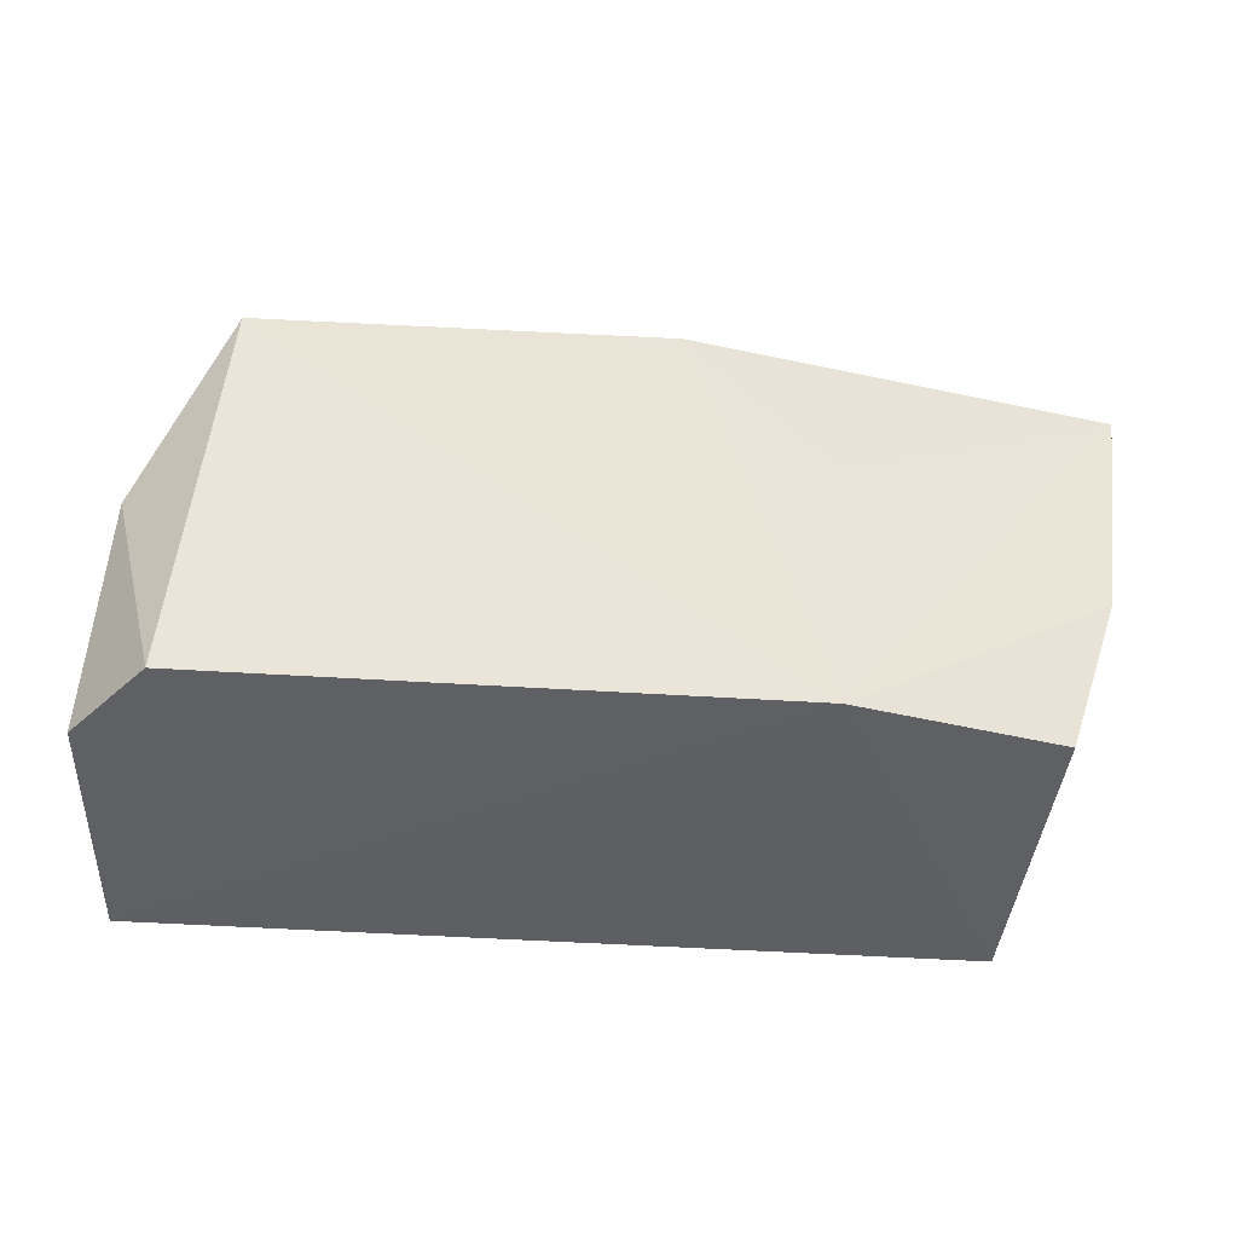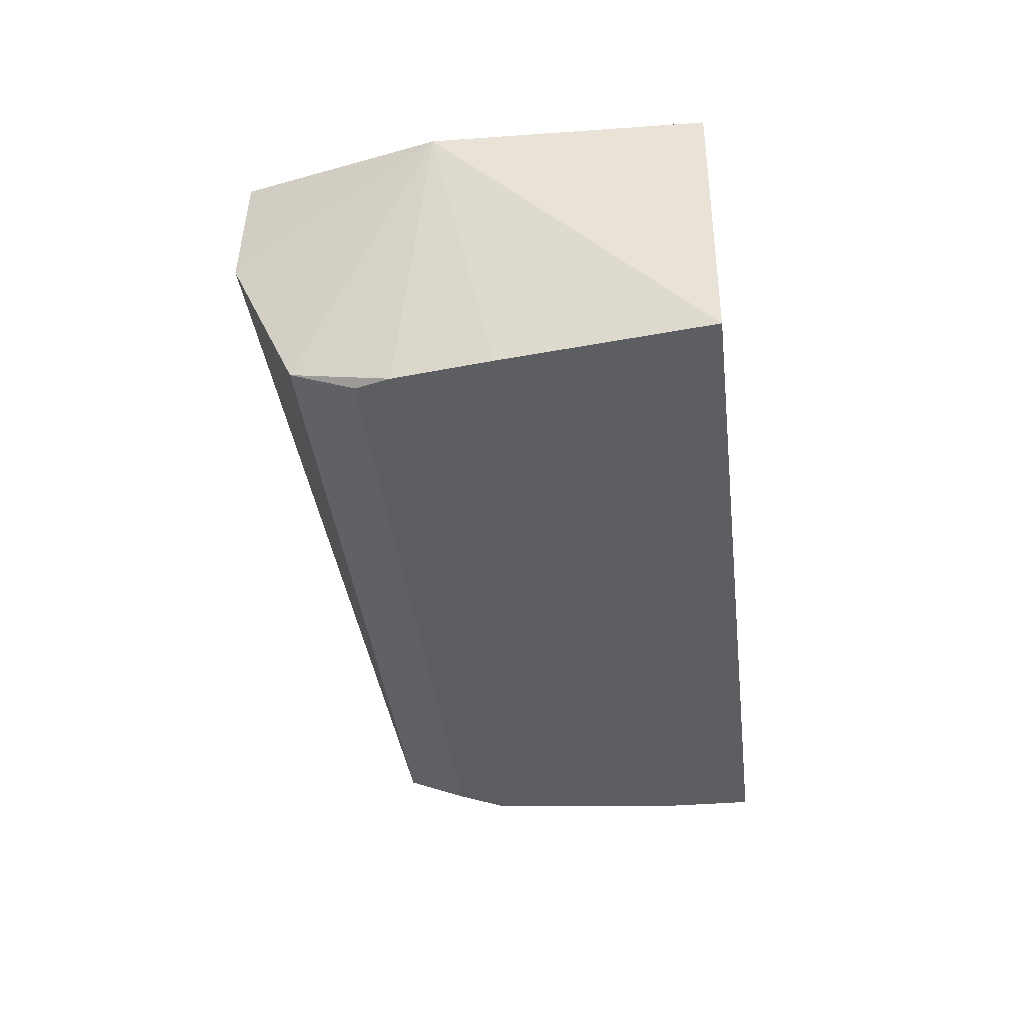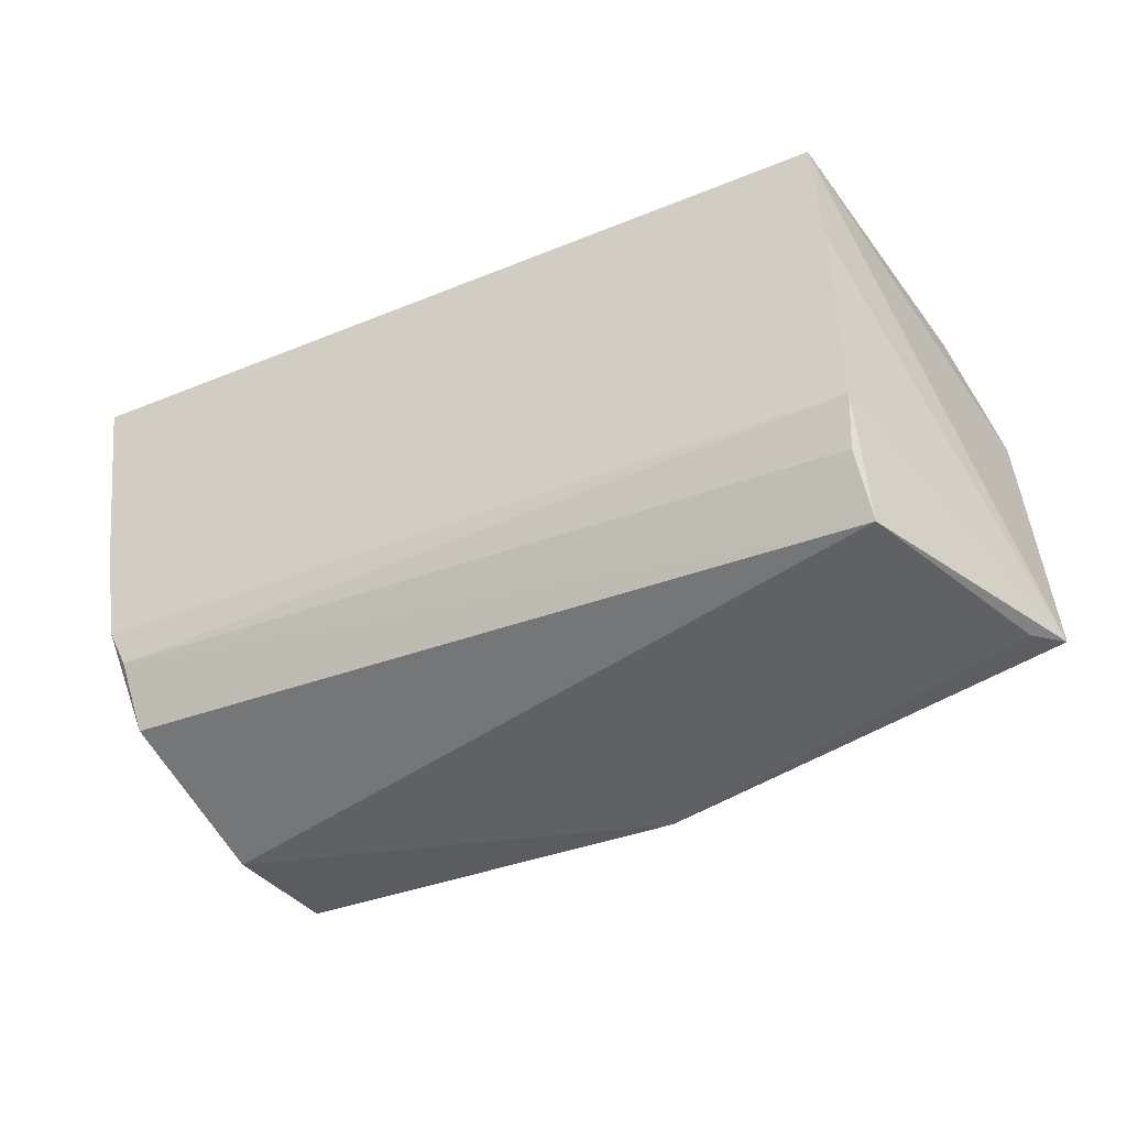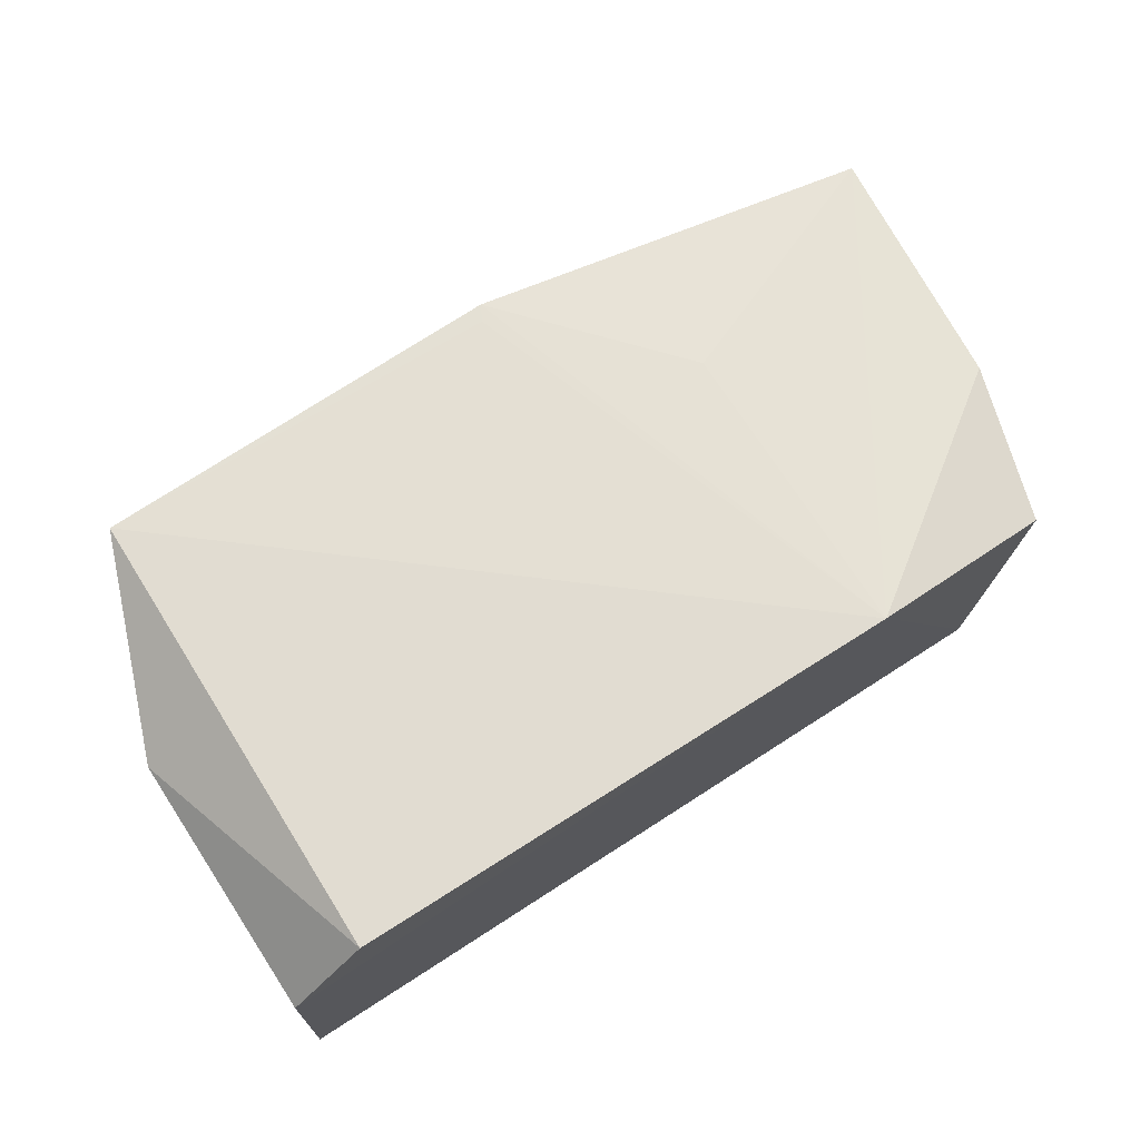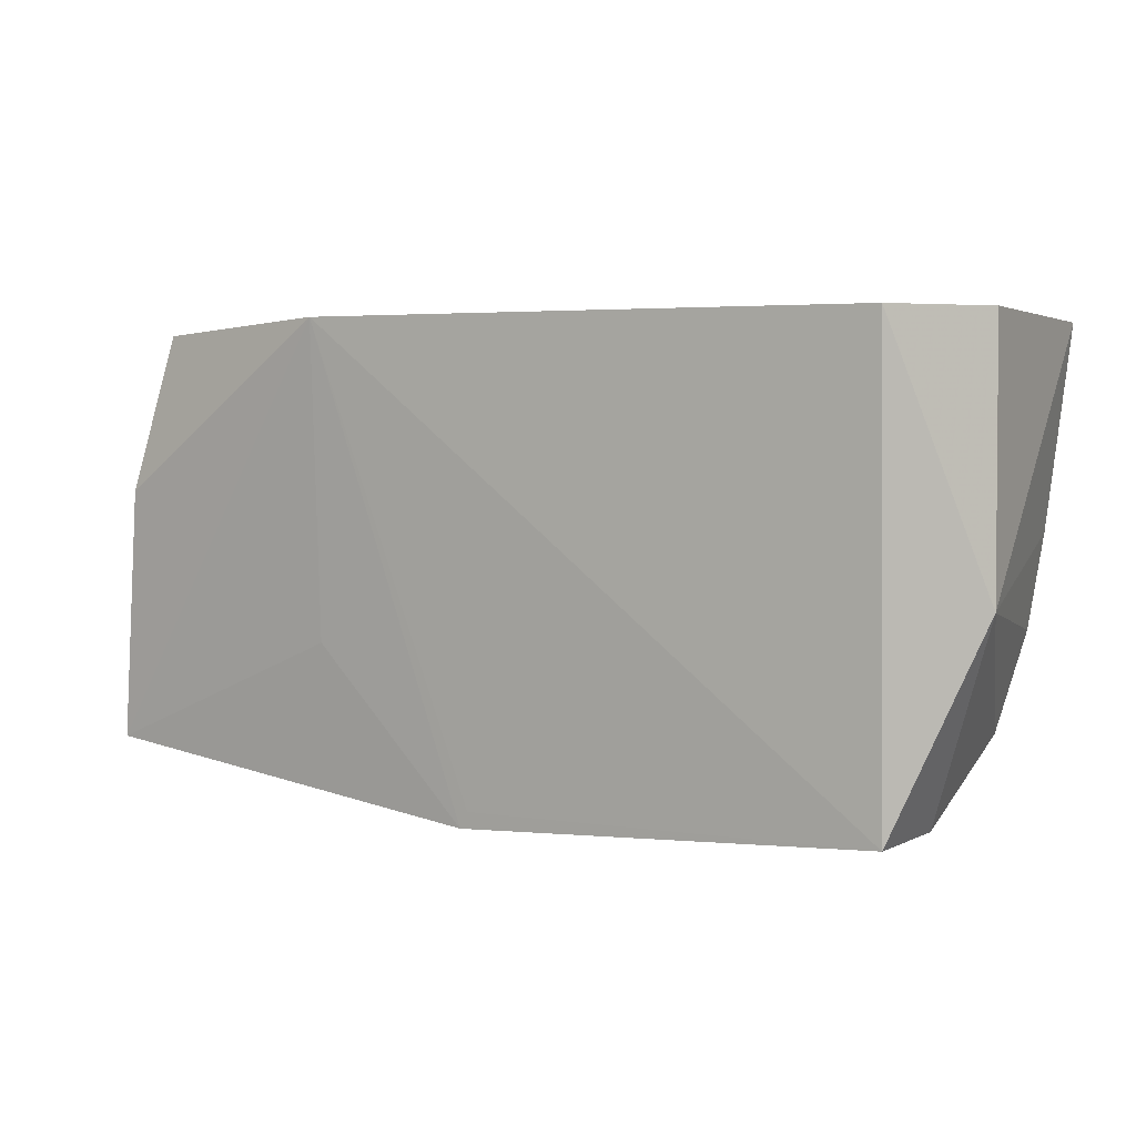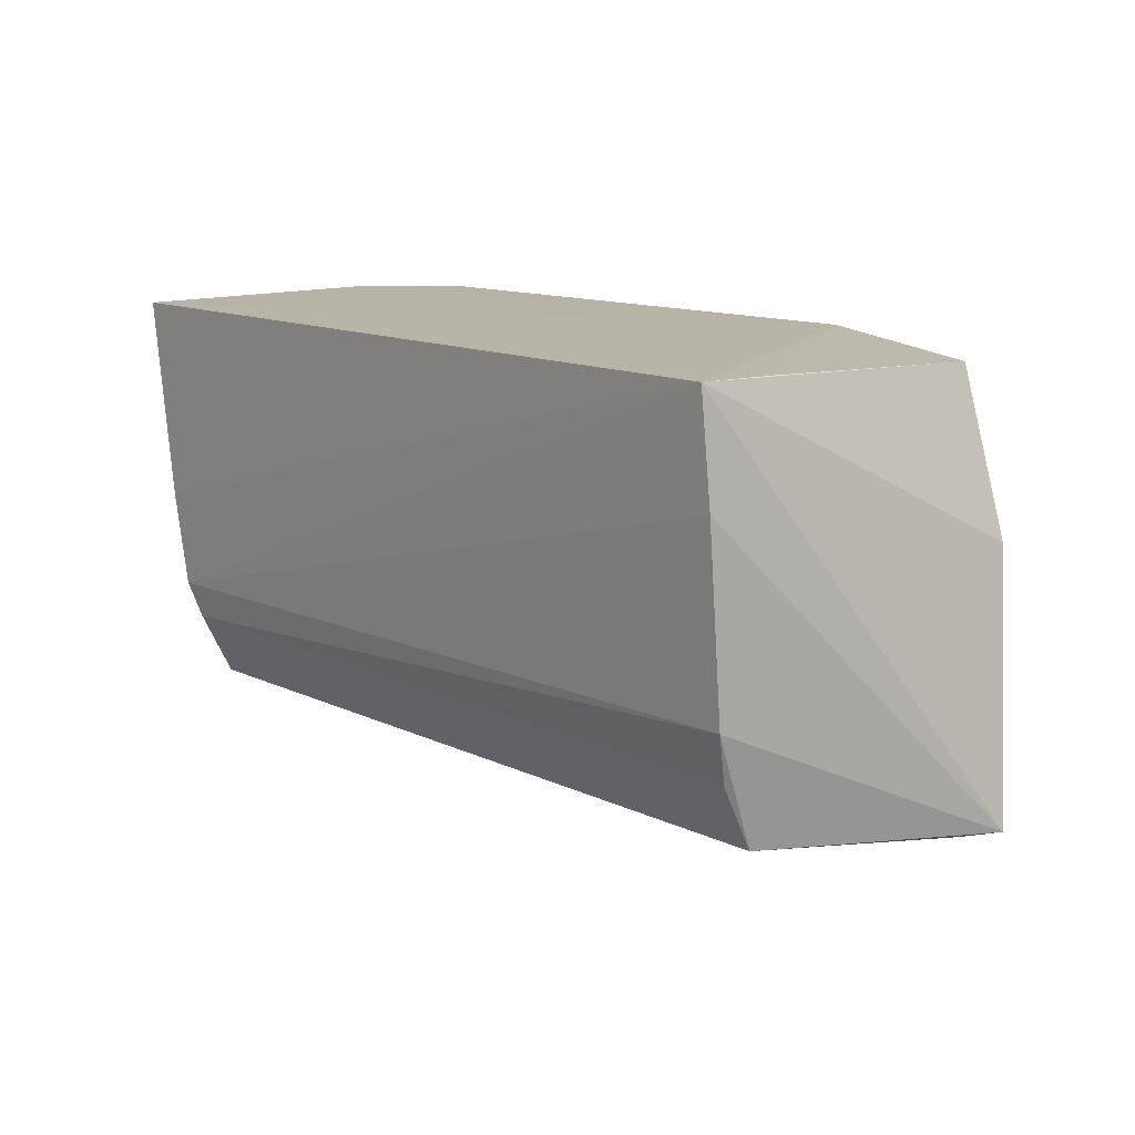
<metadata>
{"format":"obj","ext":"obj","renderer":"f3d","projection":"perspective","resolution":1024,"background":"white","views":[{"elev":48.0,"azim":-177.8,"up":"+Z"},{"elev":-37.8,"azim":96.9,"up":"+Z"},{"elev":-37.3,"azim":-153.6,"up":"+Y"},{"elev":72.9,"azim":147.1,"up":"+Z"},{"elev":3.1,"azim":24.1,"up":"+Y"},{"elev":12.9,"azim":-133.8,"up":"+Y"}]}
</metadata>
<code>
v 0.0237 0.07198 0.03046
v 0.03001 0.05136 0.02427
v 0.03065 0.07203 0.002141
v -0.03327 0.07198 0.0004441
v -0.04179 0.039 0.02292
v -0.02047 0.07223 0.02925
v 0.02986 0.07204 0.02374
v 0.0233 0.03522 0.02797
v 0.02566 0.04061 0.005235
v -0.03584 0.07135 0.02445
v -0.009667 0.03411 0.02603
v -0.03396 0.04004 0.005109
v 0.02747 0.04846 0.002425
v 0.02403 0.03499 0.018
v -0.03378 0.07188 0.006269
v -0.03945 0.05904 0.02473
v -0.008972 0.03545 0.02622
v -0.02126 0.04766 0.02648
v -0.03398 0.0489 0.001919
v -0.03978 0.0387 0.02053
v 0.02866 0.05603 0.002236
v -0.03383 0.06355 0.000831
v 0.02623 0.04565 0.002886
v -0.03348 0.04492 0.002981
f 6 3 4
f 7 1 2
f 7 2 3
f 7 6 1
f 7 3 6
f 8 2 1
f 8 1 6
f 13 2 9
f 14 9 2
f 14 2 8
f 14 8 11
f 14 12 9
f 14 11 12
f 15 10 6
f 15 6 4
f 15 4 10
f 16 10 4
f 16 4 5
f 16 5 6
f 16 6 10
f 17 11 8
f 17 8 6
f 17 6 11
f 18 11 6
f 18 6 5
f 18 5 11
f 19 12 5
f 20 12 11
f 20 11 5
f 20 5 12
f 21 13 4
f 21 4 3
f 21 3 2
f 21 2 13
f 22 19 5
f 22 5 4
f 22 4 13
f 22 13 19
f 23 19 13
f 23 13 9
f 23 9 12
f 24 23 12
f 24 12 19
f 24 19 23

</code>
